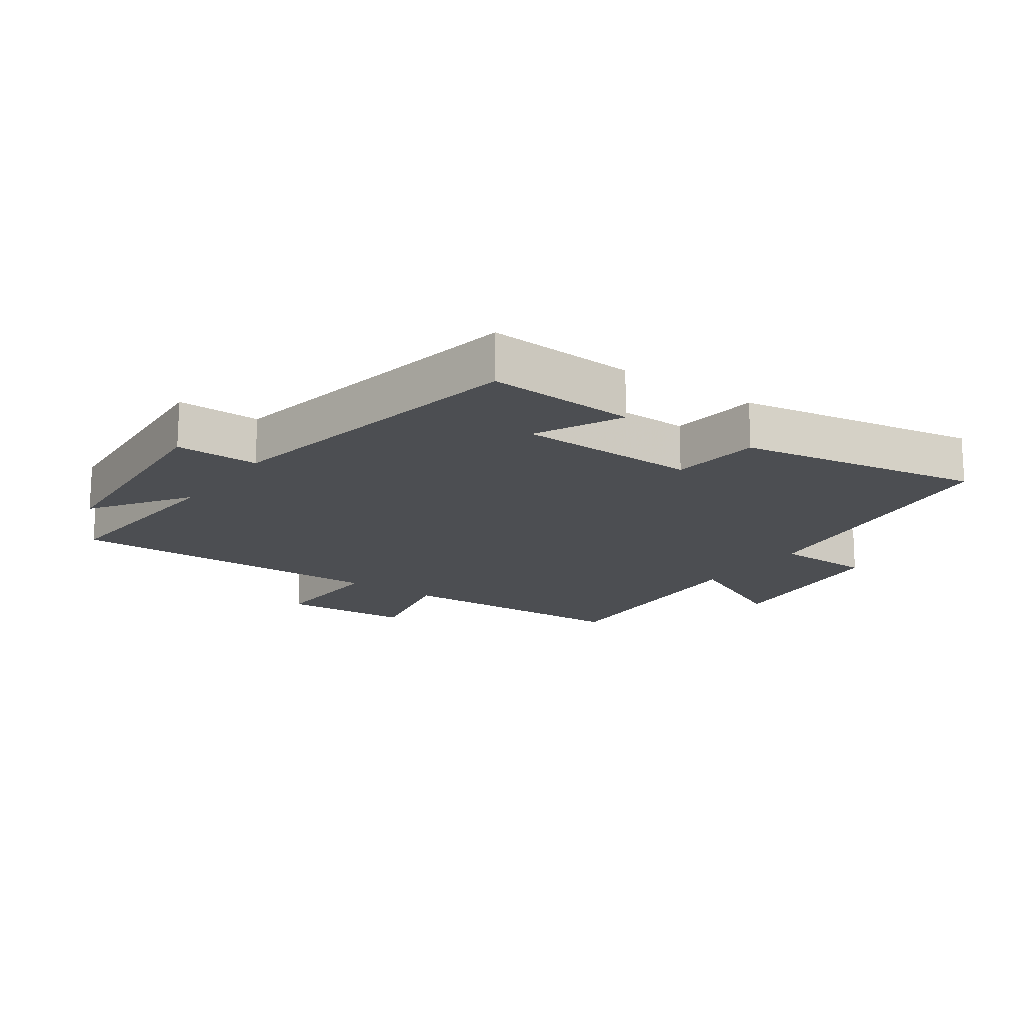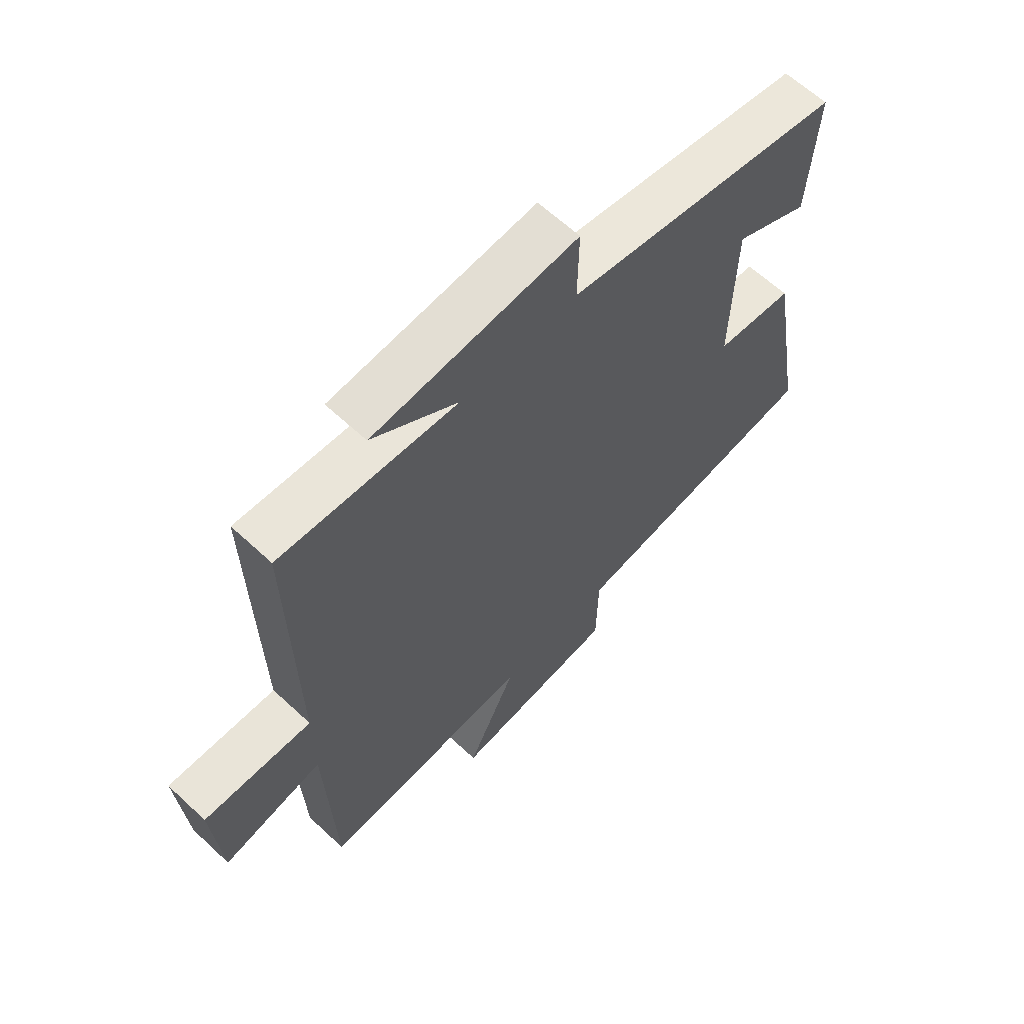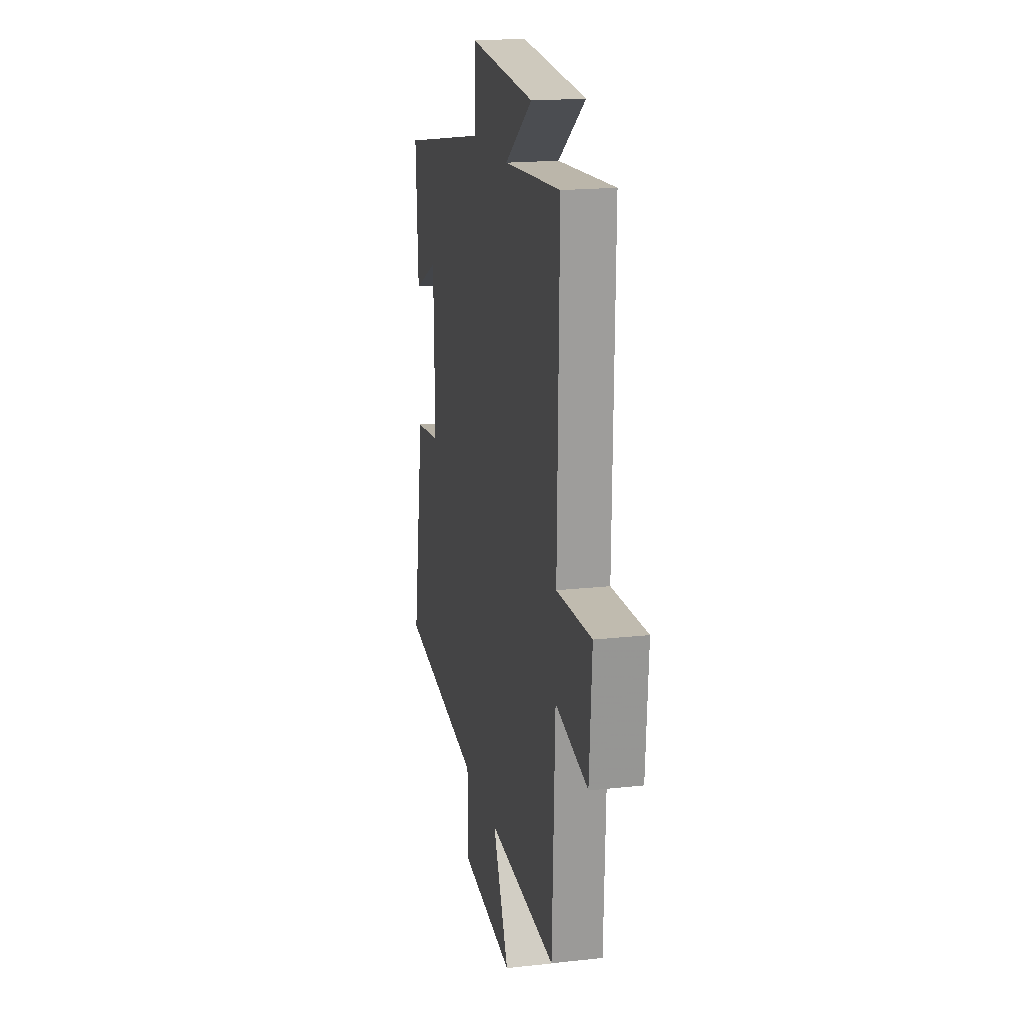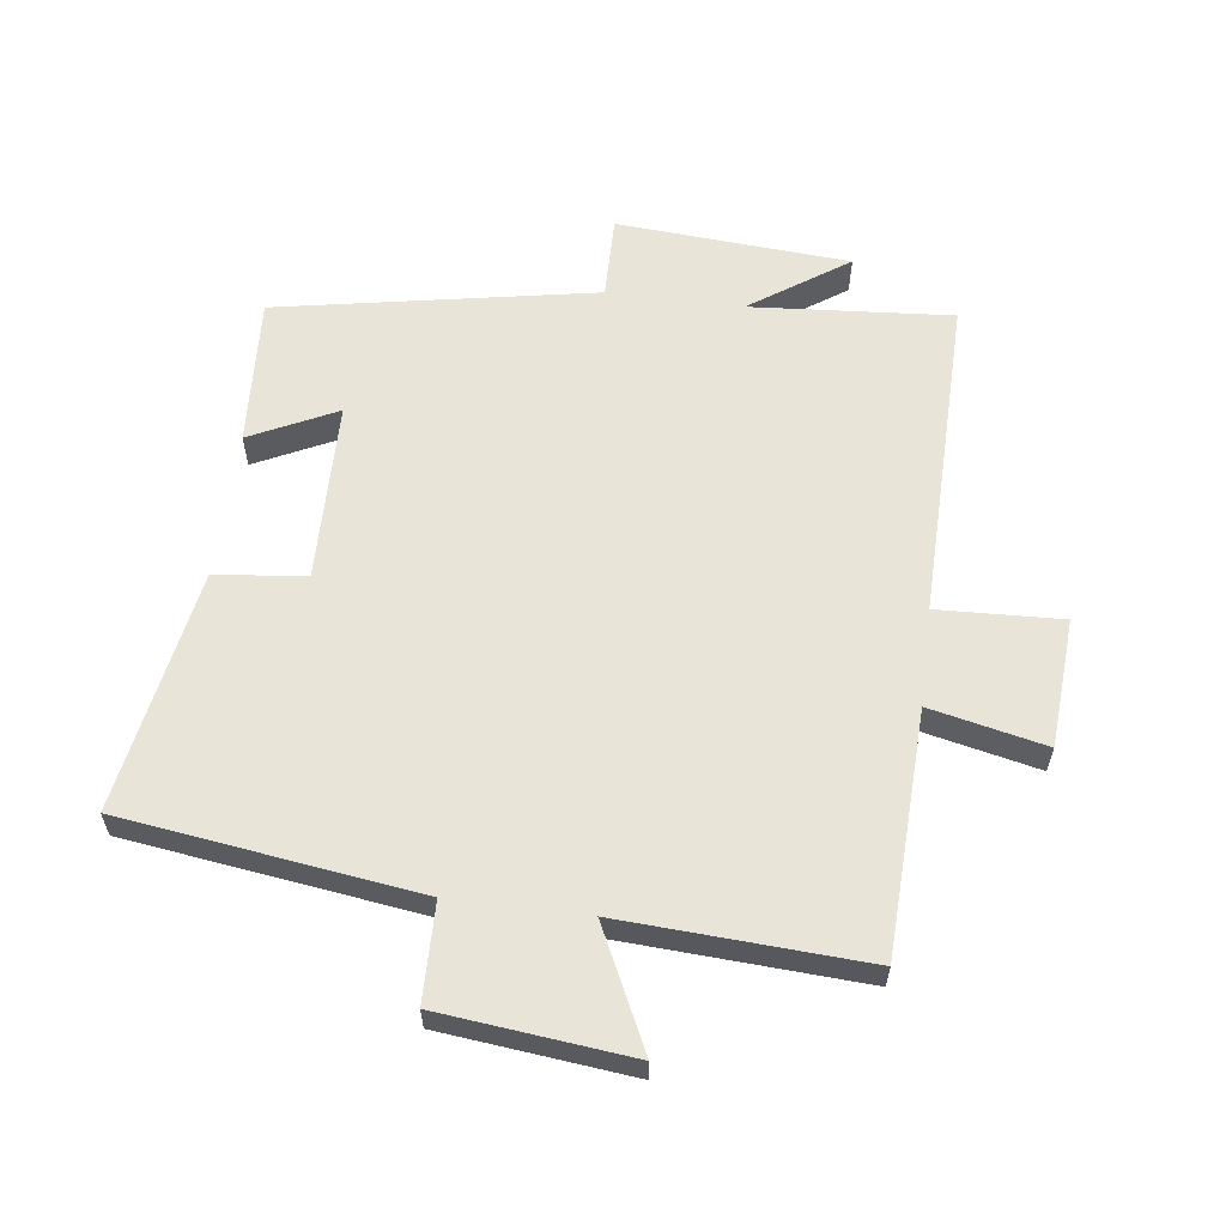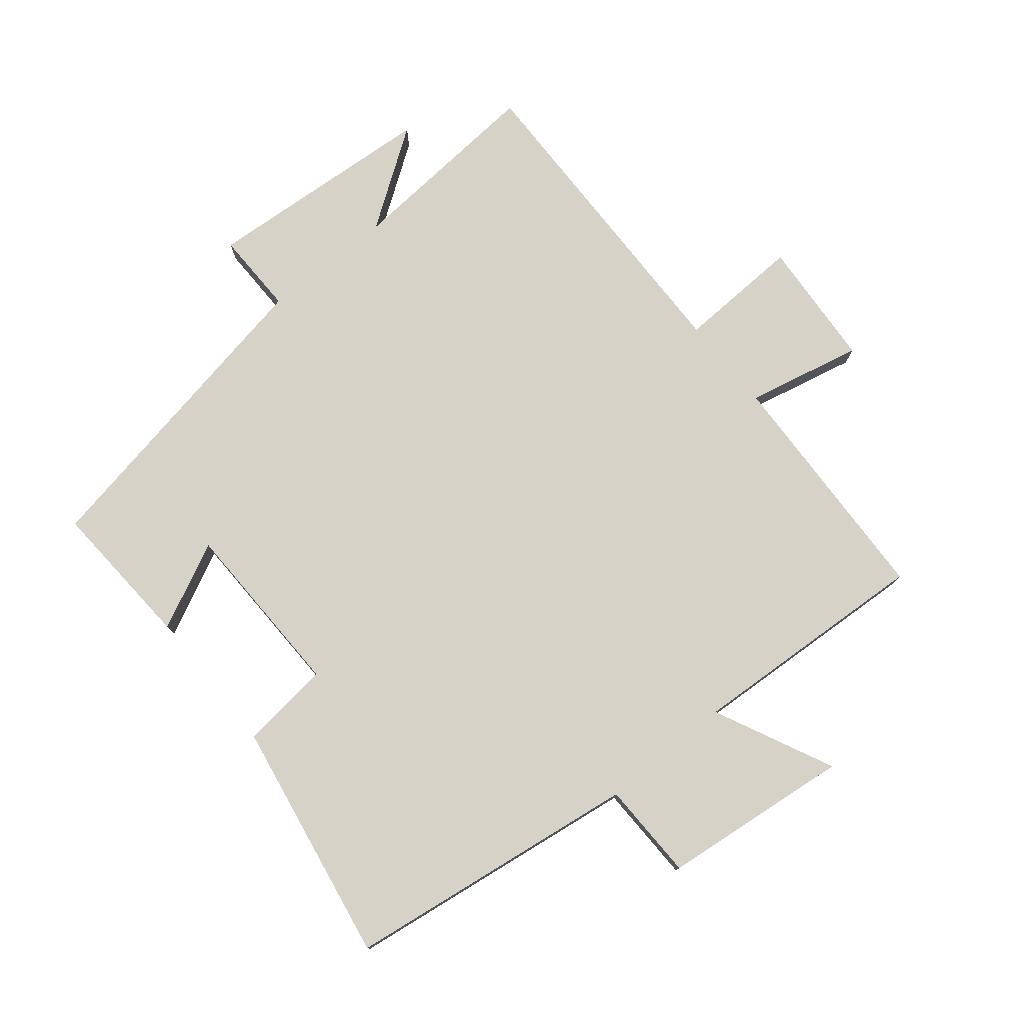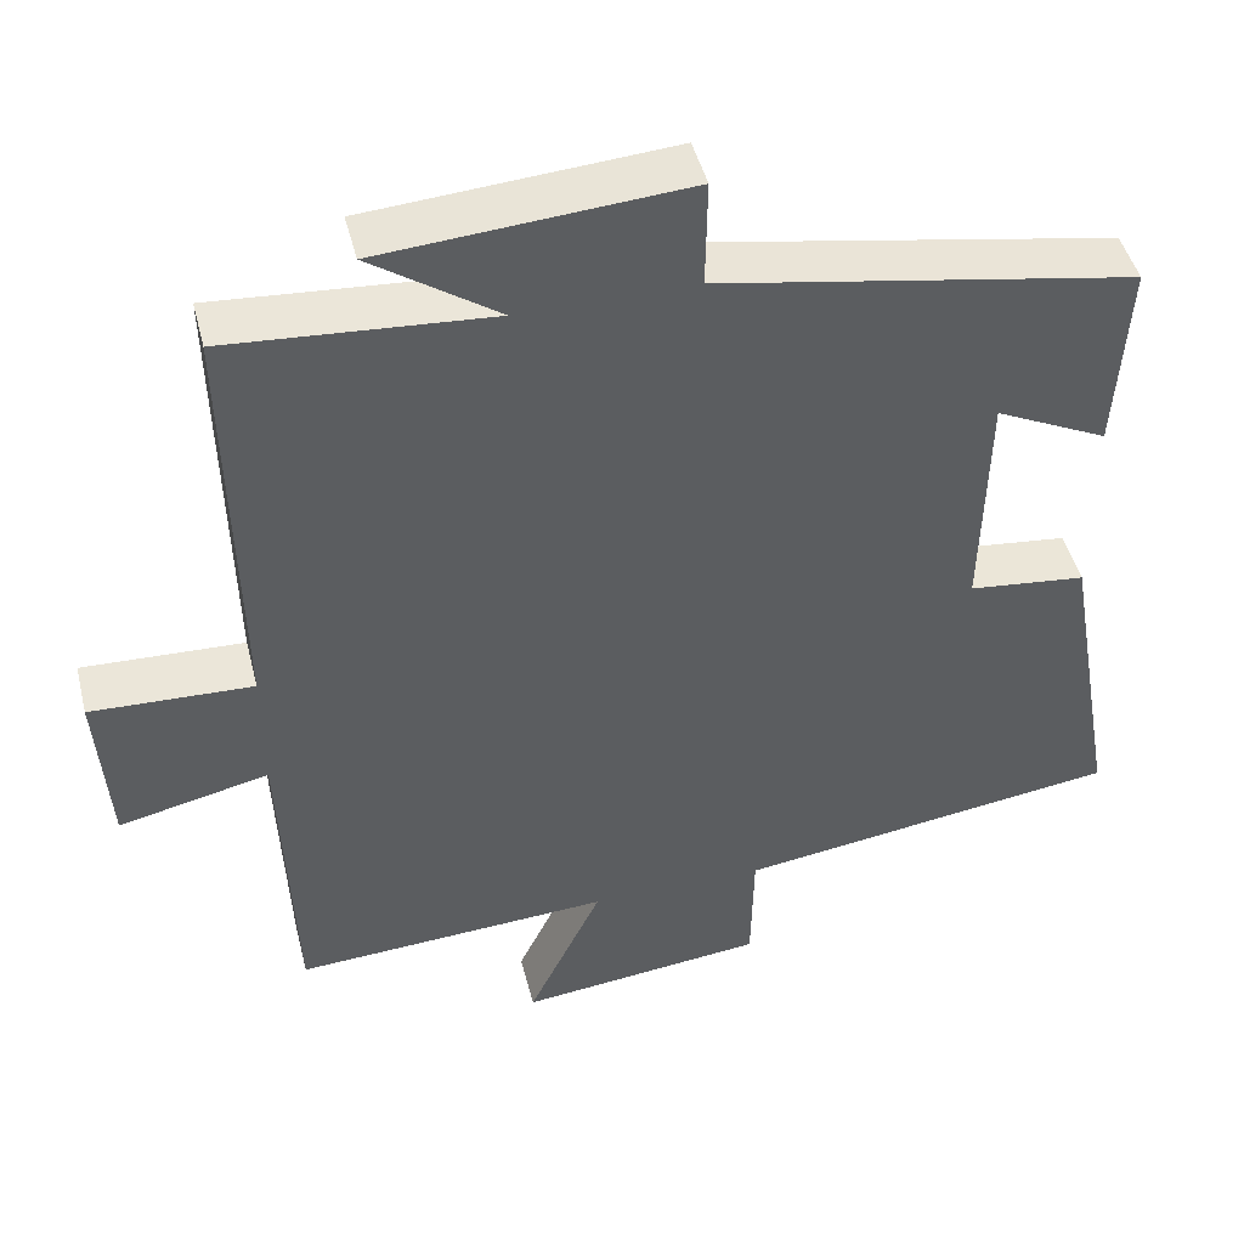
<metadata>
{"format":"obj","ext":"obj","renderer":"f3d","projection":"perspective","resolution":1024,"background":"white","views":[{"elev":-16.8,"azim":54.8,"up":"+Y"},{"elev":63.0,"azim":-46.7,"up":"+Z"},{"elev":18.5,"azim":-101.9,"up":"+Z"},{"elev":59.8,"azim":-172.7,"up":"+Y"},{"elev":77.5,"azim":140.8,"up":"+Y"},{"elev":46.3,"azim":-14.1,"up":"+Z"}]}
</metadata>
<code>
v 0.566 0.07 -0.437
v 0.105 0.07 -0.5
v 0.102 0.07 -0.654
v -0.194 0.07 -0.686
v -0.105 0.07 -0.5
v -0.485 0.07 -0.521
v -0.5 0.07 -0.14
v -0.68 0.07 -0.18
v -0.694 0.07 0.022
v -0.5 0.07 0.014
v -0.509 0.07 0.524
v -0.194 0.07 0.5
v -0.346 0.07 0.605
v 0.018 0.07 0.631
v 0.016 0.07 0.5
v 0.514 0.07 0.408
v 0.5 0.07 0.174
v 0.365 0.07 0.24
v 0.359 0.07 -0.042
v 0.5 0.07 -0.058
v 0.566 0 -0.437
v 0.105 0 -0.5
v 0.102 0 -0.654
v -0.194 0 -0.686
v -0.105 0 -0.5
v -0.485 0 -0.521
v -0.5 0 -0.14
v -0.68 0 -0.18
v -0.694 0 0.022
v -0.5 0 0.014
v -0.509 0 0.524
v -0.194 0 0.5
v -0.346 0 0.605
v 0.018 0 0.631
v 0.016 0 0.5
v 0.514 0 0.408
v 0.5 0 0.174
v 0.365 0 0.24
v 0.359 0 -0.042
v 0.5 0 -0.058
f 19 20 1 2
f 18 19 2
f 15 16 17 18
f 15 18 2
f 12 13 14 15
f 12 15 2 3
f 10 11 12 3
f 7 8 9 10
f 5 6 7 10
f 5 10 3
f 3 4 5
f 22 21 40 39
f 22 39 38
f 38 37 36 35
f 22 38 35
f 35 34 33 32
f 23 22 35 32
f 23 32 31 30
f 30 29 28 27
f 30 27 26 25
f 23 30 25
f 25 24 23
f 1 21 22 2
f 2 22 23 3
f 3 23 24 4
f 4 24 25 5
f 5 25 26 6
f 6 26 27 7
f 7 27 28 8
f 8 28 29 9
f 9 29 30 10
f 10 30 31 11
f 11 31 32 12
f 12 32 33 13
f 13 33 34 14
f 14 34 35 15
f 15 35 36 16
f 16 36 37 17
f 17 37 38 18
f 18 38 39 19
f 19 39 40 20
f 20 40 21 1

</code>
